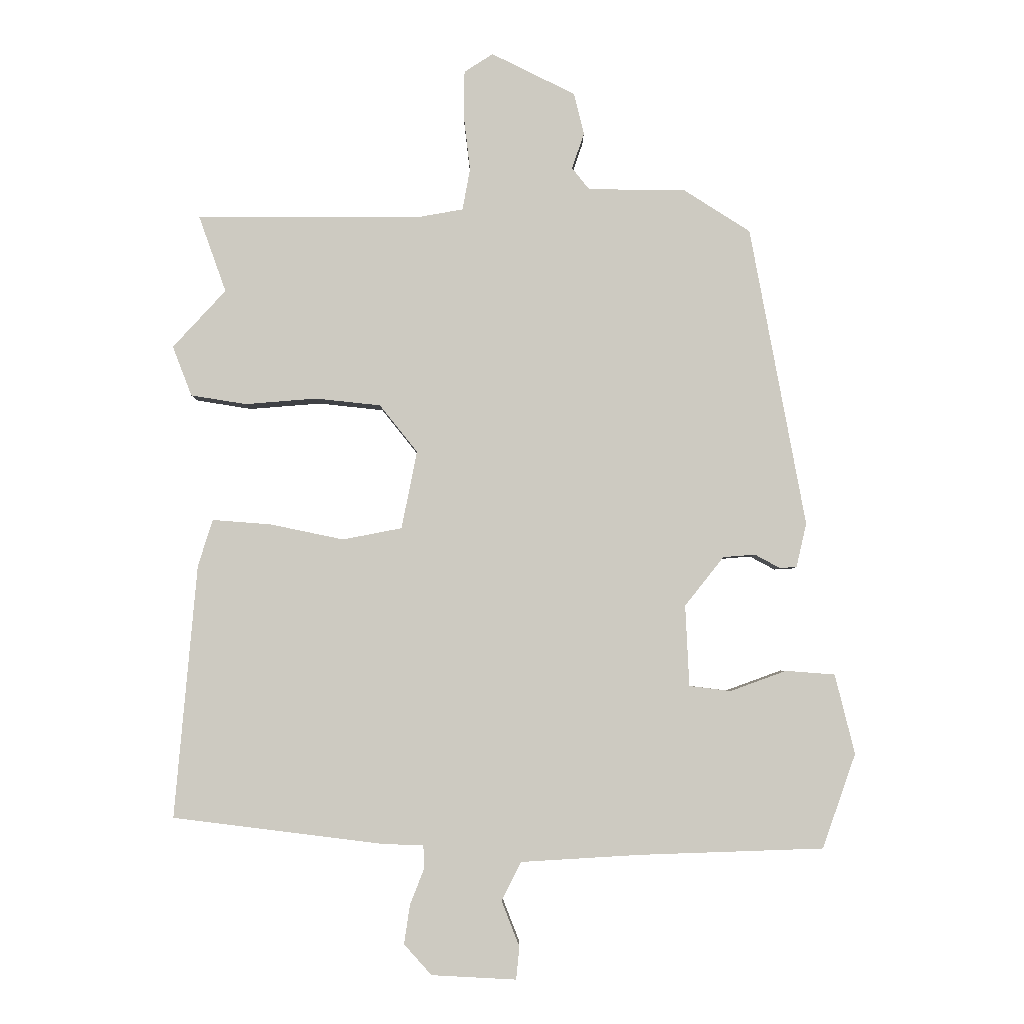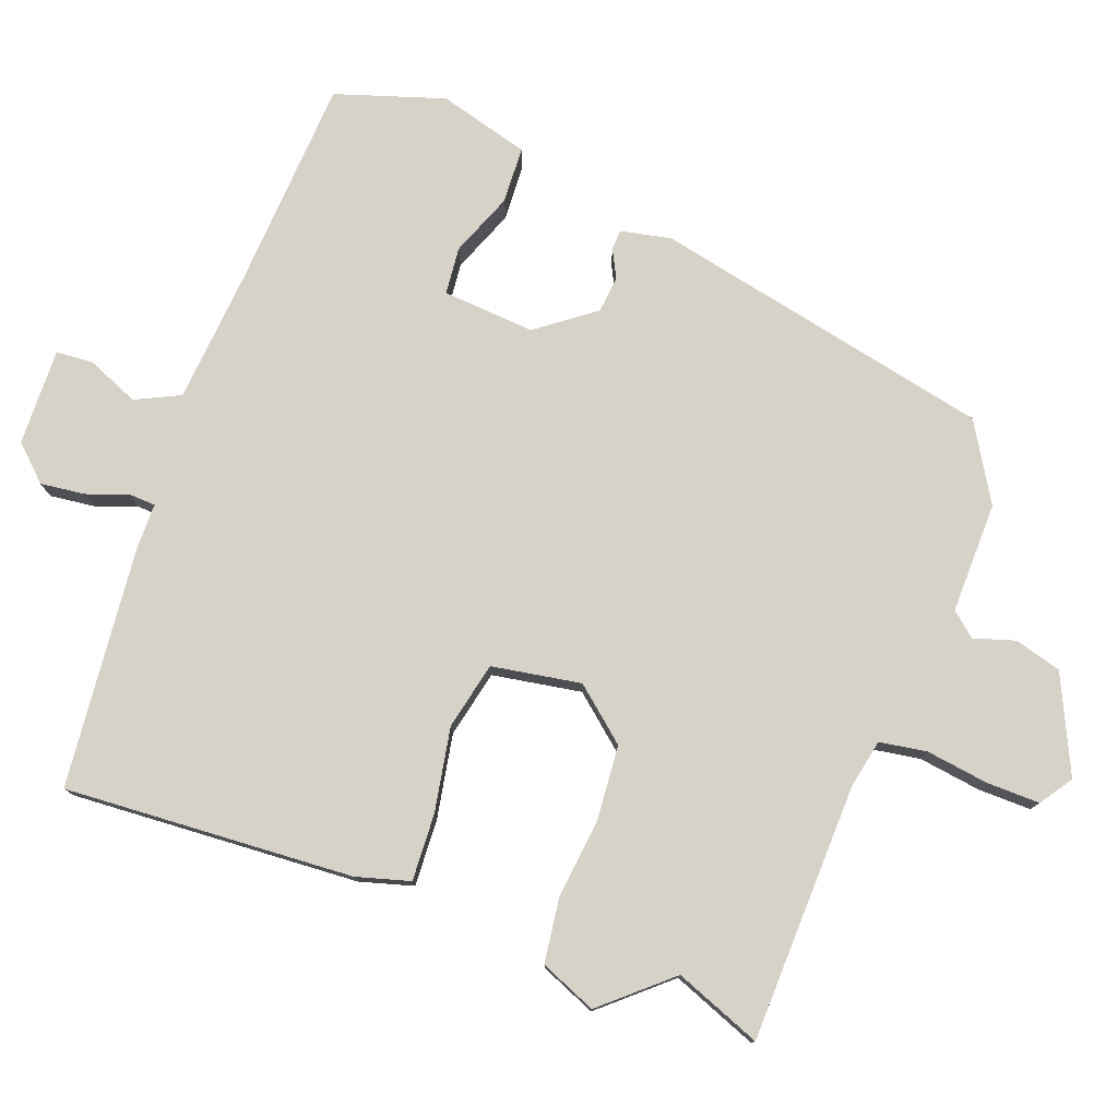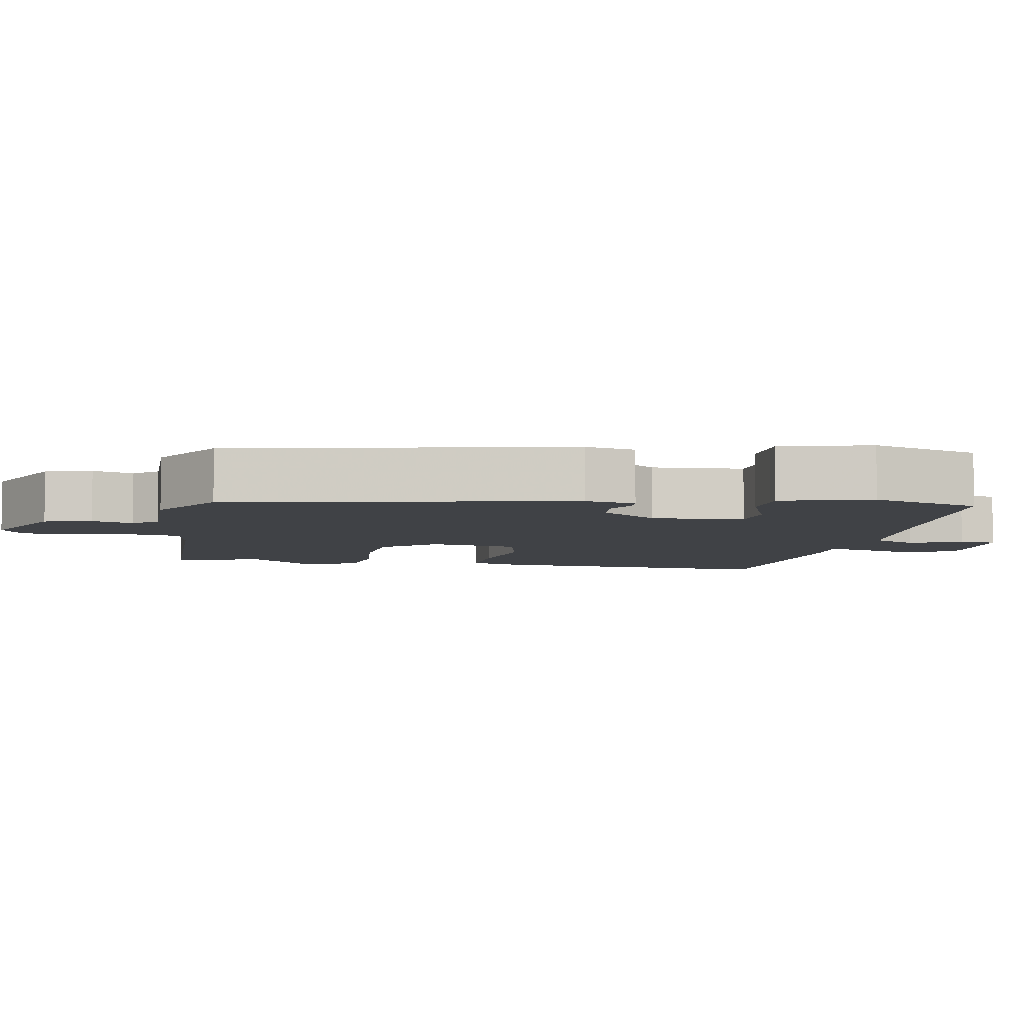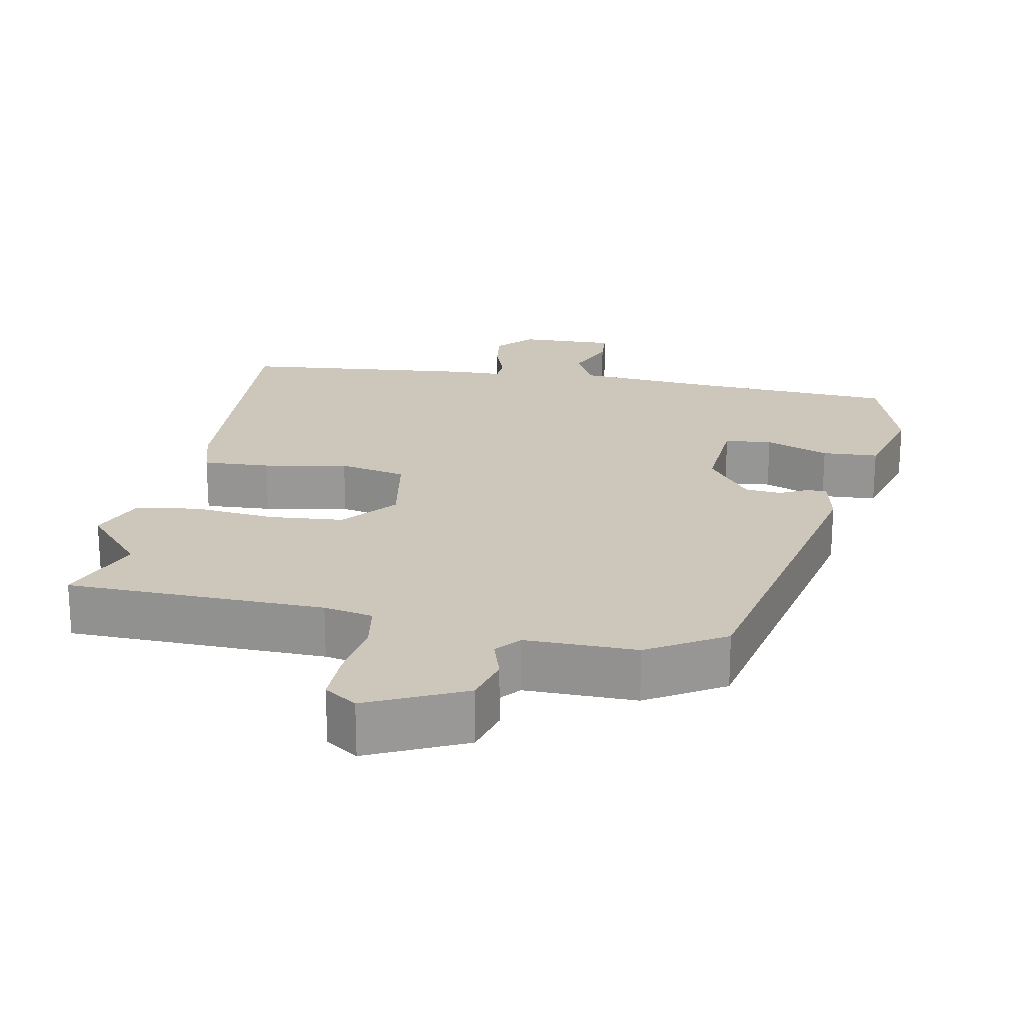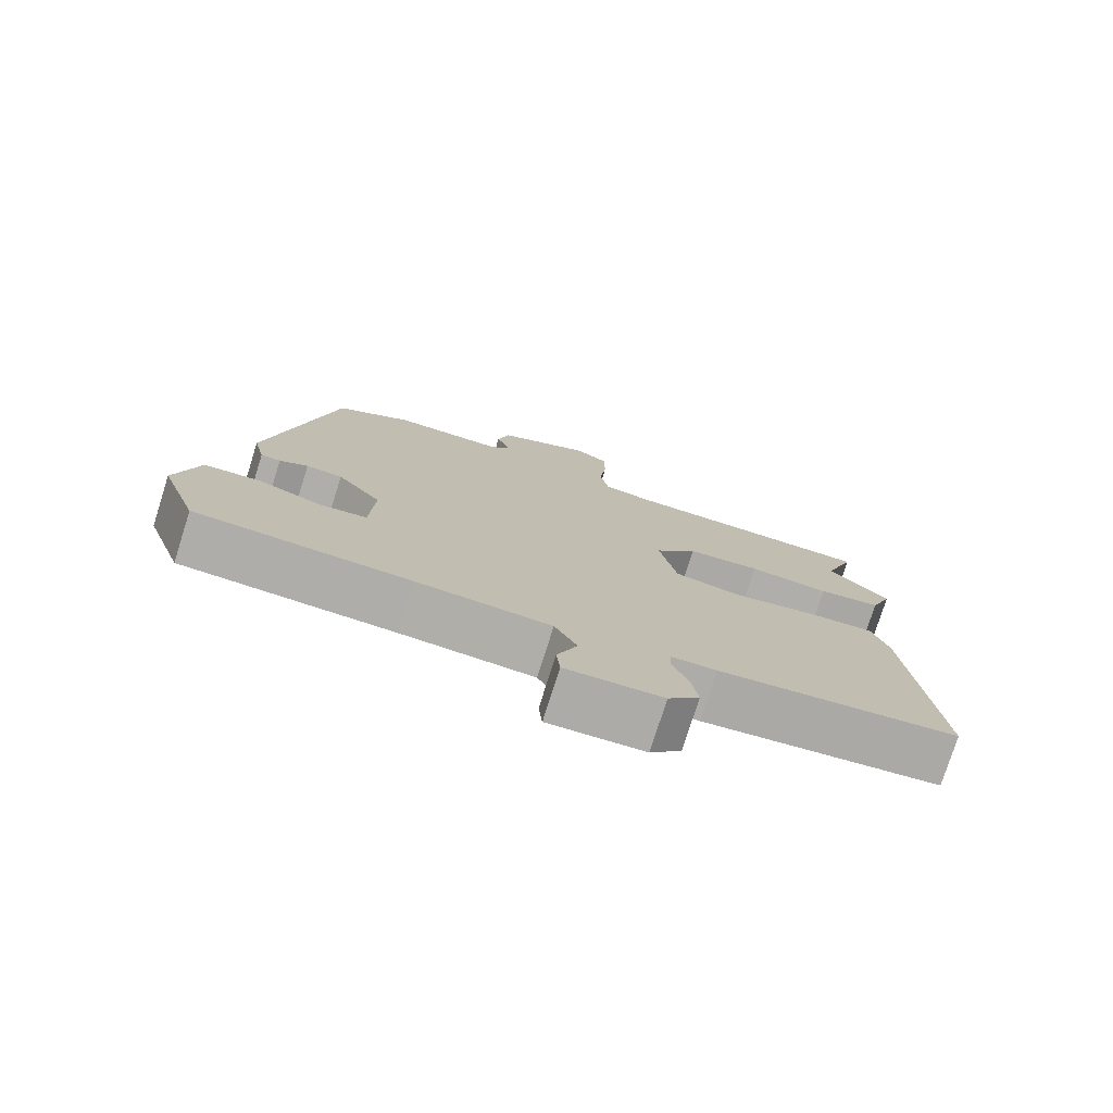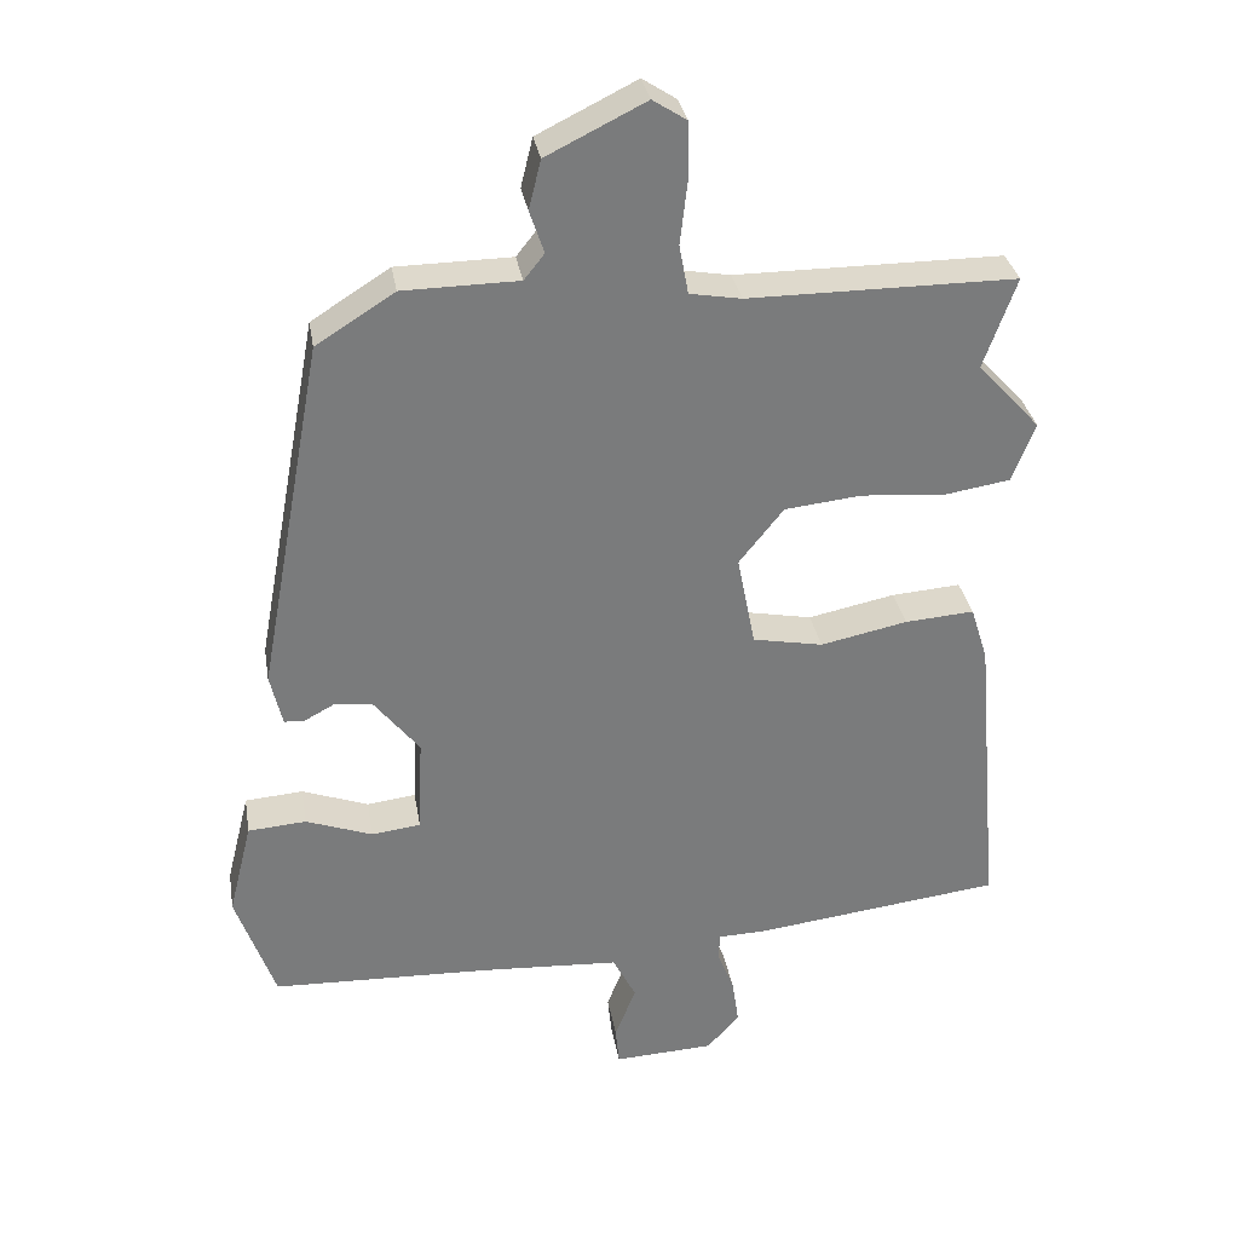
<metadata>
{"format":"obj","ext":"obj","renderer":"f3d","projection":"perspective","resolution":1024,"background":"white","views":[{"elev":-3.7,"azim":-0.1,"up":"+Z"},{"elev":77.8,"azim":-68.2,"up":"+Y"},{"elev":-6.1,"azim":81.0,"up":"+Y"},{"elev":21.4,"azim":12.2,"up":"+Y"},{"elev":-77.1,"azim":162.5,"up":"+Z"},{"elev":32.1,"azim":170.5,"up":"+Z"}]}
</metadata>
<code>
v -0.534 0.07 -0.45
v -0.499 0.07 -0.053
v -0.476 0.07 0.02
v -0.384 0.07 0.013
v -0.269 0.07 -0.011
v -0.176 0.07 0.007
v -0.152 0.07 0.129
v -0.211 0.07 0.203
v -0.313 0.07 0.214
v -0.425 0.07 0.205
v -0.512 0.07 0.219
v -0.542 0.07 0.297
v -0.459 0.07 0.387
v -0.502 0.07 0.507
v -0.148 0.07 0.507
v -0.08 0.07 0.519
v -0.068 0.07 0.584
v -0.078 0.07 0.67
v -0.077 0.07 0.743
v -0.032 0.07 0.772
v 0.099 0.07 0.707
v 0.115 0.07 0.642
v 0.096 0.07 0.586
v 0.123 0.07 0.552
v 0.276 0.07 0.55
v 0.38 0.07 0.484
v 0.467 0.07 0.014
v 0.451 0.07 -0.055
v 0.424 0.07 -0.056
v 0.385 0.07 -0.035
v 0.335 0.07 -0.039
v 0.274 0.07 -0.116
v 0.28 0.07 -0.243
v 0.345 0.07 -0.251
v 0.433 0.07 -0.219
v 0.51 0.07 -0.225
v 0.541 0.07 -0.35
v 0.489 0.07 -0.498
v 0.199 0.07 -0.508
v 0.014 0.07 -0.519
v -0.017 0.07 -0.579
v 0.011 0.07 -0.651
v 0.006 0.07 -0.702
v -0.127 0.07 -0.695
v -0.17 0.07 -0.647
v -0.161 0.07 -0.586
v -0.139 0.07 -0.53
v -0.14 0.07 -0.493
v -0.203 0.07 -0.491
v -0.534 0 -0.45
v -0.499 0 -0.053
v -0.476 0 0.02
v -0.384 0 0.013
v -0.269 0 -0.011
v -0.176 0 0.007
v -0.152 0 0.129
v -0.211 0 0.203
v -0.313 0 0.214
v -0.425 0 0.205
v -0.512 0 0.219
v -0.542 0 0.297
v -0.459 0 0.387
v -0.502 0 0.507
v -0.148 0 0.507
v -0.08 0 0.519
v -0.068 0 0.584
v -0.078 0 0.67
v -0.077 0 0.743
v -0.032 0 0.772
v 0.099 0 0.707
v 0.115 0 0.642
v 0.096 0 0.586
v 0.123 0 0.552
v 0.276 0 0.55
v 0.38 0 0.484
v 0.467 0 0.014
v 0.451 0 -0.055
v 0.424 0 -0.056
v 0.385 0 -0.035
v 0.335 0 -0.039
v 0.274 0 -0.116
v 0.28 0 -0.243
v 0.345 0 -0.251
v 0.433 0 -0.219
v 0.51 0 -0.225
v 0.541 0 -0.35
v 0.489 0 -0.498
v 0.199 0 -0.508
v 0.014 0 -0.519
v -0.017 0 -0.579
v 0.011 0 -0.651
v 0.006 0 -0.702
v -0.127 0 -0.695
v -0.17 0 -0.647
v -0.161 0 -0.586
v -0.139 0 -0.53
v -0.14 0 -0.493
v -0.203 0 -0.491
f 3 4 5
f 2 3 5
f 1 2 5
f 49 1 5
f 48 49 5
f 45 46 47
f 44 45 47
f 43 44 47
f 42 43 47
f 41 42 47
f 40 41 47 48
f 48 5 6
f 40 48 6
f 39 40 6
f 37 38 39
f 36 37 39
f 35 36 39
f 34 35 39
f 33 34 39
f 39 6 7
f 33 39 7
f 32 33 7
f 28 29 30
f 27 28 30
f 26 27 30
f 25 26 30
f 24 25 30
f 23 24 30 31
f 21 22 23
f 20 21 23
f 19 20 23
f 18 19 23
f 17 18 23
f 31 32 7
f 23 31 7
f 17 23 7
f 16 17 7
f 13 14 15
f 13 15 16
f 12 13 16
f 11 12 16
f 10 11 16
f 9 10 16
f 16 7 8
f 8 9 16
f 54 53 52
f 54 52 51
f 54 51 50
f 54 50 98
f 54 98 97
f 96 95 94
f 96 94 93
f 96 93 92
f 96 92 91
f 96 91 90
f 97 96 90 89
f 55 54 97
f 55 97 89
f 55 89 88
f 88 87 86
f 88 86 85
f 88 85 84
f 88 84 83
f 88 83 82
f 56 55 88
f 56 88 82
f 56 82 81
f 79 78 77
f 79 77 76
f 79 76 75
f 79 75 74
f 79 74 73
f 80 79 73 72
f 72 71 70
f 72 70 69
f 72 69 68
f 72 68 67
f 72 67 66
f 56 81 80
f 56 80 72
f 56 72 66
f 56 66 65
f 64 63 62
f 65 64 62
f 65 62 61
f 65 61 60
f 65 60 59
f 65 59 58
f 57 56 65
f 65 58 57
f 1 50 51 2
f 2 51 52 3
f 3 52 53 4
f 4 53 54 5
f 5 54 55 6
f 6 55 56 7
f 7 56 57 8
f 8 57 58 9
f 9 58 59 10
f 10 59 60 11
f 11 60 61 12
f 12 61 62 13
f 13 62 63 14
f 14 63 64 15
f 15 64 65 16
f 16 65 66 17
f 17 66 67 18
f 18 67 68 19
f 19 68 69 20
f 20 69 70 21
f 21 70 71 22
f 22 71 72 23
f 23 72 73 24
f 24 73 74 25
f 25 74 75 26
f 26 75 76 27
f 27 76 77 28
f 28 77 78 29
f 29 78 79 30
f 30 79 80 31
f 31 80 81 32
f 32 81 82 33
f 33 82 83 34
f 34 83 84 35
f 35 84 85 36
f 36 85 86 37
f 37 86 87 38
f 38 87 88 39
f 39 88 89 40
f 40 89 90 41
f 41 90 91 42
f 42 91 92 43
f 43 92 93 44
f 44 93 94 45
f 45 94 95 46
f 46 95 96 47
f 47 96 97 48
f 48 97 98 49
f 49 98 50 1

</code>
